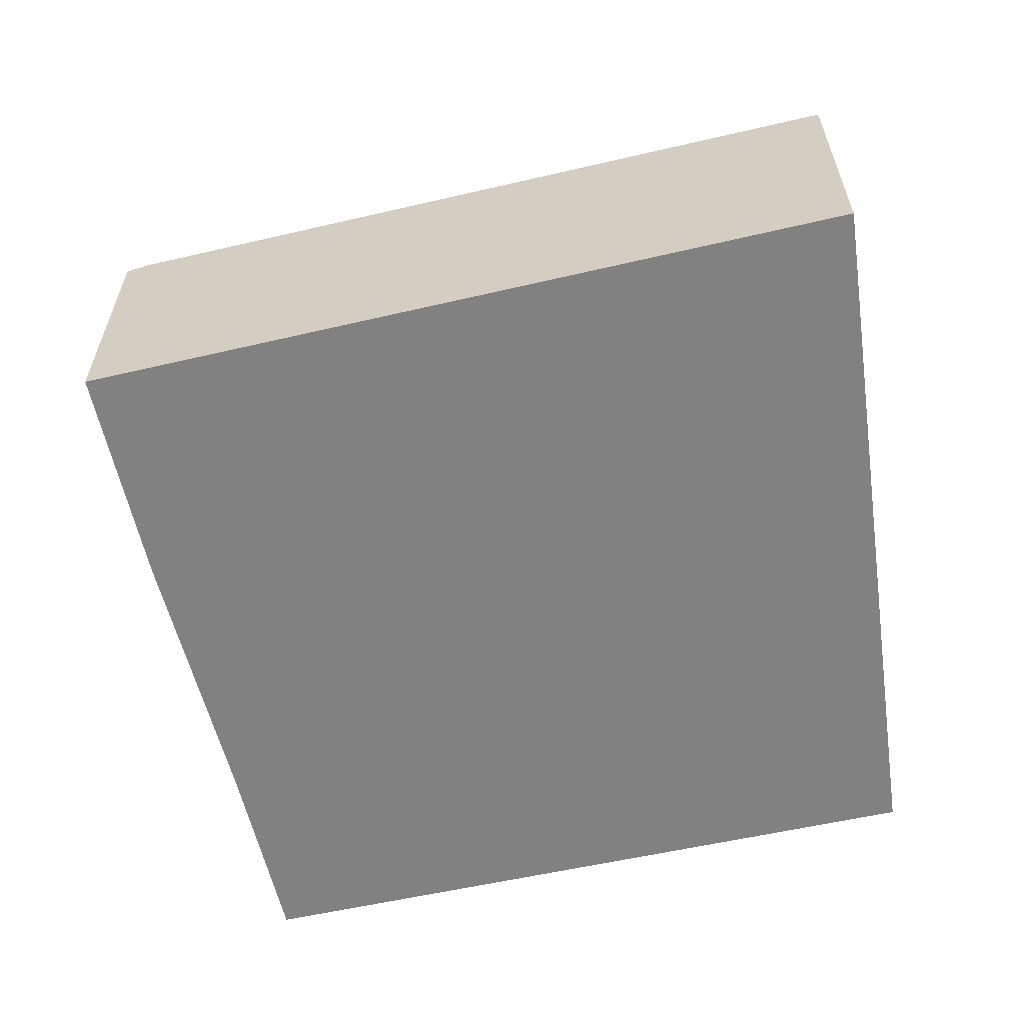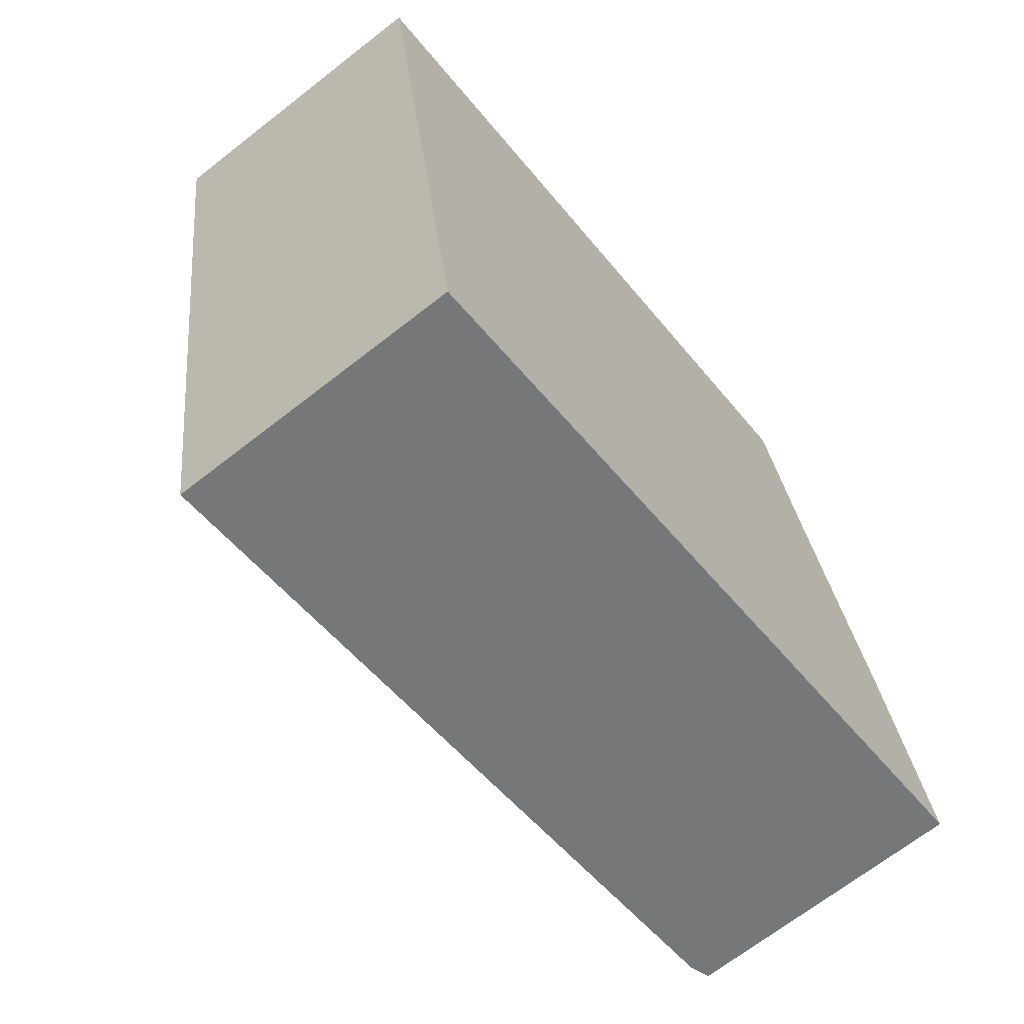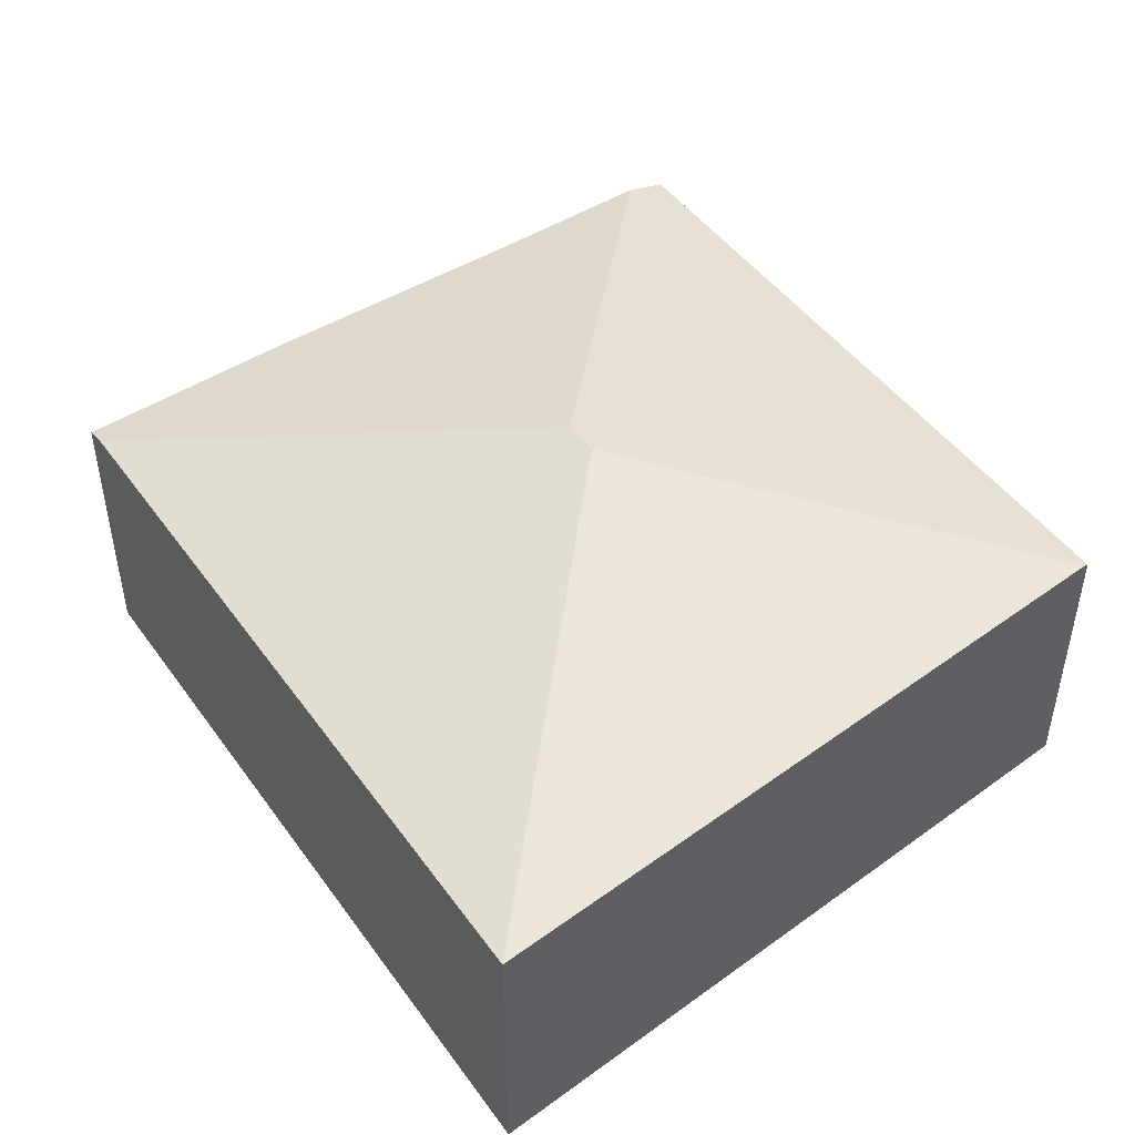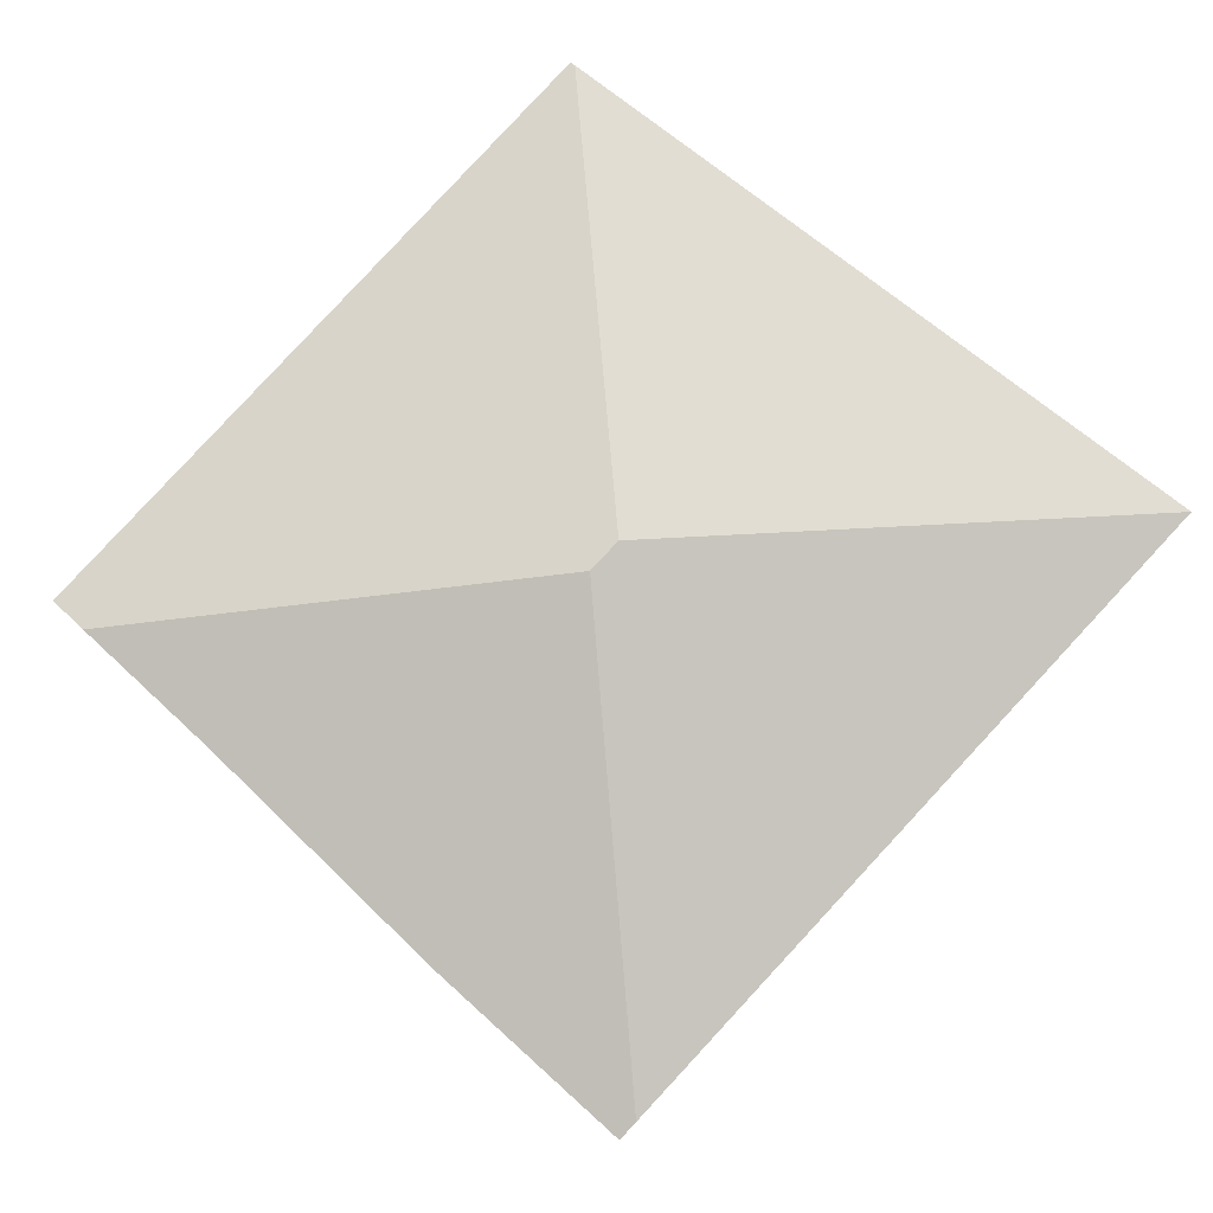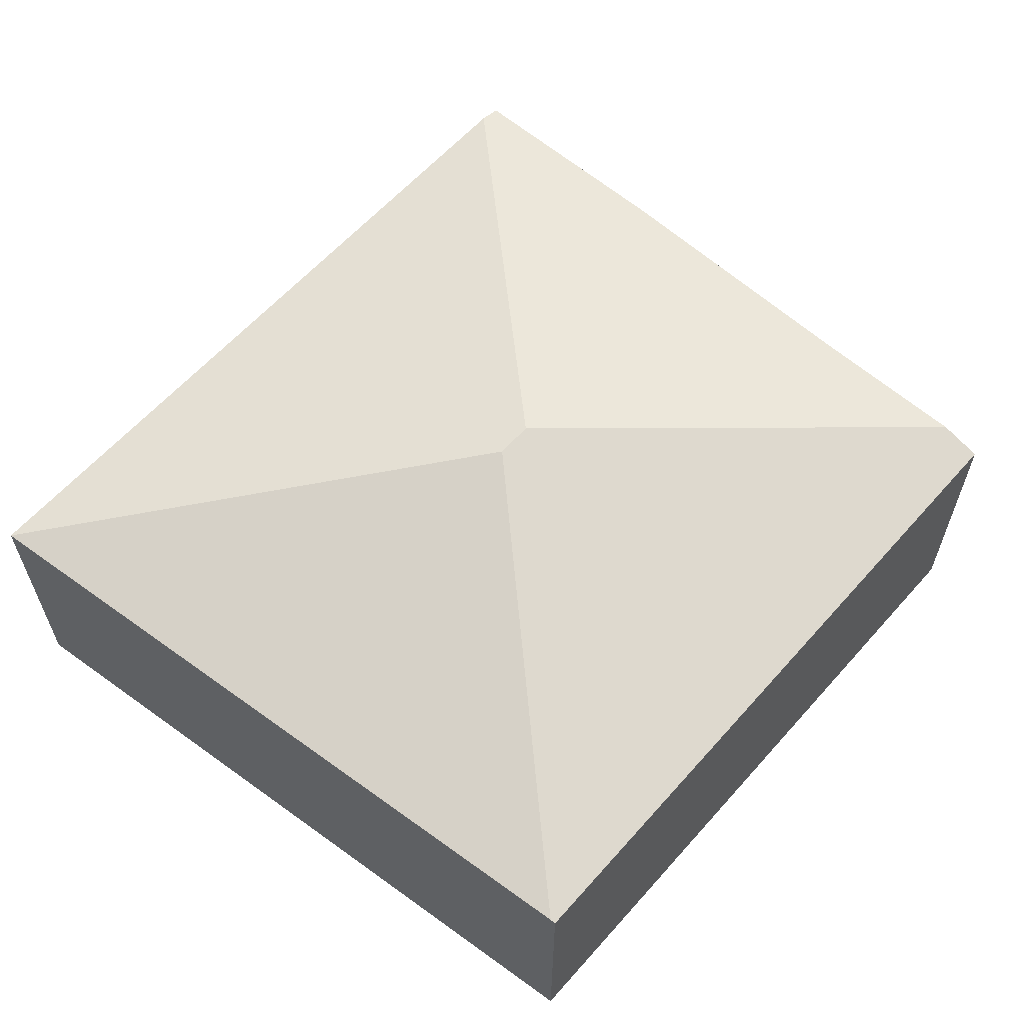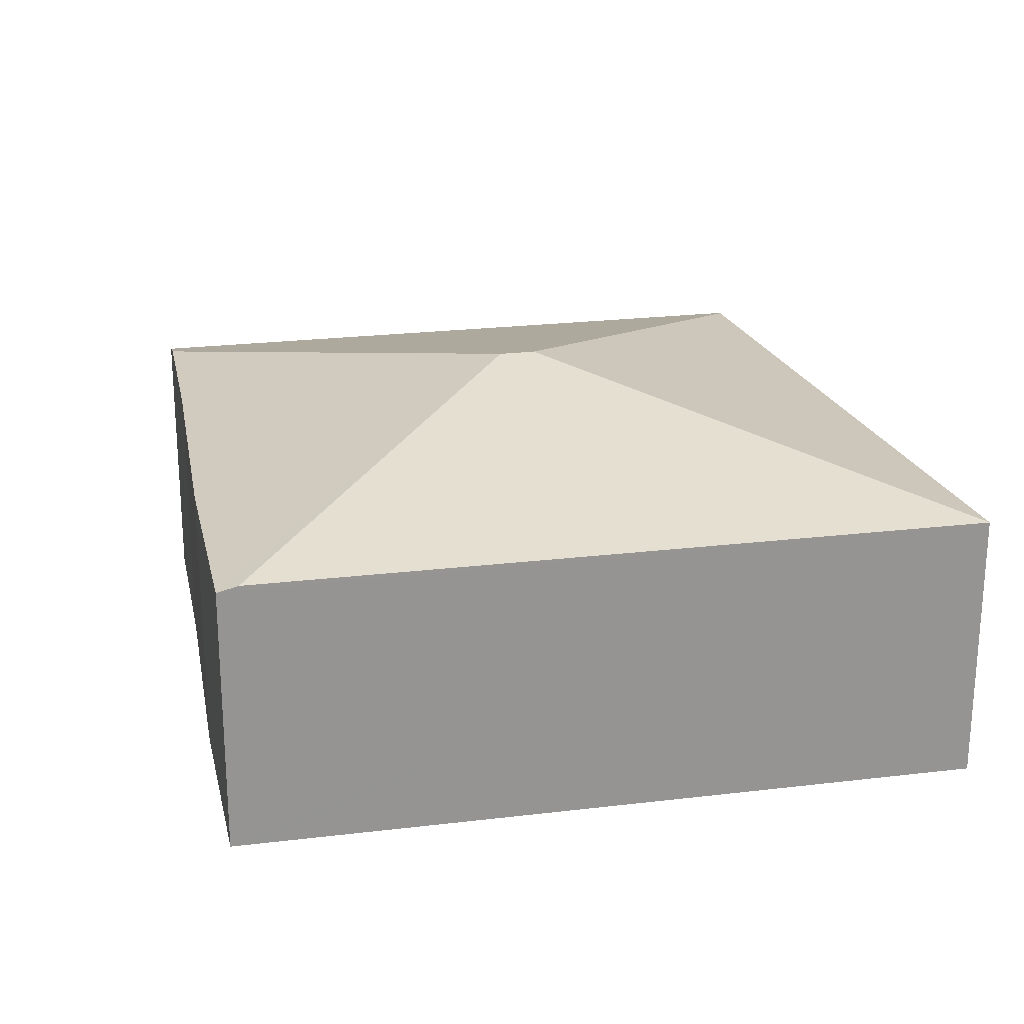
<metadata>
{"format":"obj","ext":"obj","renderer":"f3d","projection":"perspective","resolution":1024,"background":"white","views":[{"elev":-60.5,"azim":179.0,"up":"+Y"},{"elev":-68.1,"azim":-51.9,"up":"+Z"},{"elev":47.5,"azim":-138.2,"up":"+Y"},{"elev":79.9,"azim":118.5,"up":"+Y"},{"elev":62.1,"azim":-62.4,"up":"+Y"},{"elev":23.0,"azim":154.0,"up":"+Y"}]}
</metadata>
<code>
v  4.07 3.446 -2.418
v  7.894 2.596 -4.848
v  7.796 2.621 -4.873
v  7.992 2.571 -4.823
v  7.705 2.596 -3.633
v  7.5 2.614 -2.784
v  6.806 2.69 -0.283
v  6.435 2.726 1.17
v  3.734 3.446 -2.504
v  1.027 2.621 -6.612
v  0.008 2.621 -0.049
v  0 2.609 1.598e-16
v  6.338 2.628 1.548
v  6.338 -9.479e-17 1.548
v  0 0 0
v  6.806 1.733e-17 -0.283
v  6.435 -7.164e-17 1.17
v  7.5 1.705e-16 -2.784
v  7.992 2.953e-16 -4.823
v  7.705 2.225e-16 -3.633
v  7.894 2.969e-16 -4.848
v  7.796 2.984e-16 -4.873
v  1.027 4.049e-16 -6.612
v  0.008 3e-18 -0.049
g defaultobject
f 1 2 3
f 2 1 4
f 4 1 5
f 5 1 6
f 6 1 7
f 7 1 8
f 9 3 10
f 3 9 1
f 9 10 11
f 12 9 11
f 9 12 13
f 9 13 1
f 1 13 8
f 12 14 13
f 14 12 15
f 13 7 8
f 7 13 14
f 7 14 16
f 16 14 17
f 16 6 7
f 6 16 18
f 18 5 6
f 5 18 4
f 4 18 19
f 19 18 20
f 2 10 3
f 10 2 4
f 10 4 19
f 10 19 21
f 10 21 22
f 10 22 23
f 23 11 10
f 11 23 24
f 11 24 12
f 12 24 15
f 20 21 19
f 21 20 22
f 22 20 23
f 23 20 24
f 24 20 18
f 24 18 16
f 24 16 17
f 24 17 14
f 24 14 15

</code>
